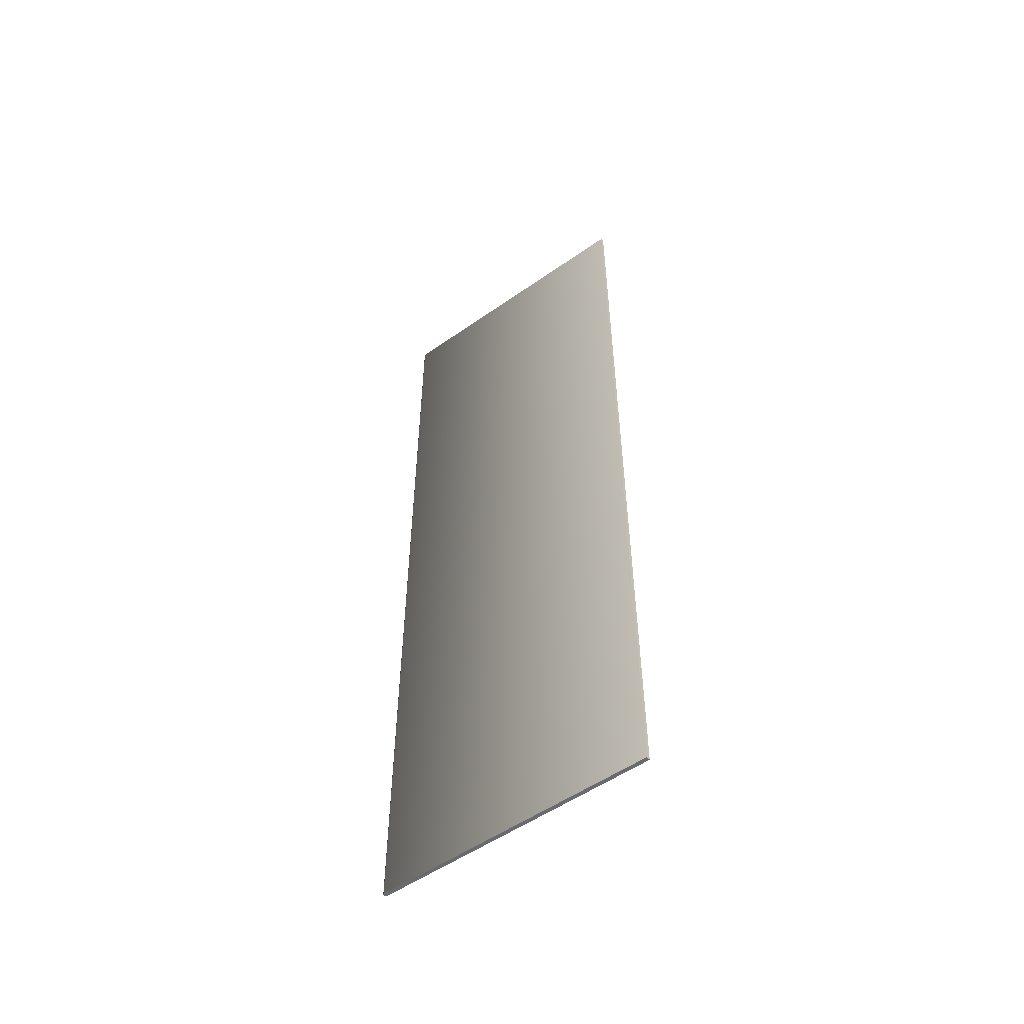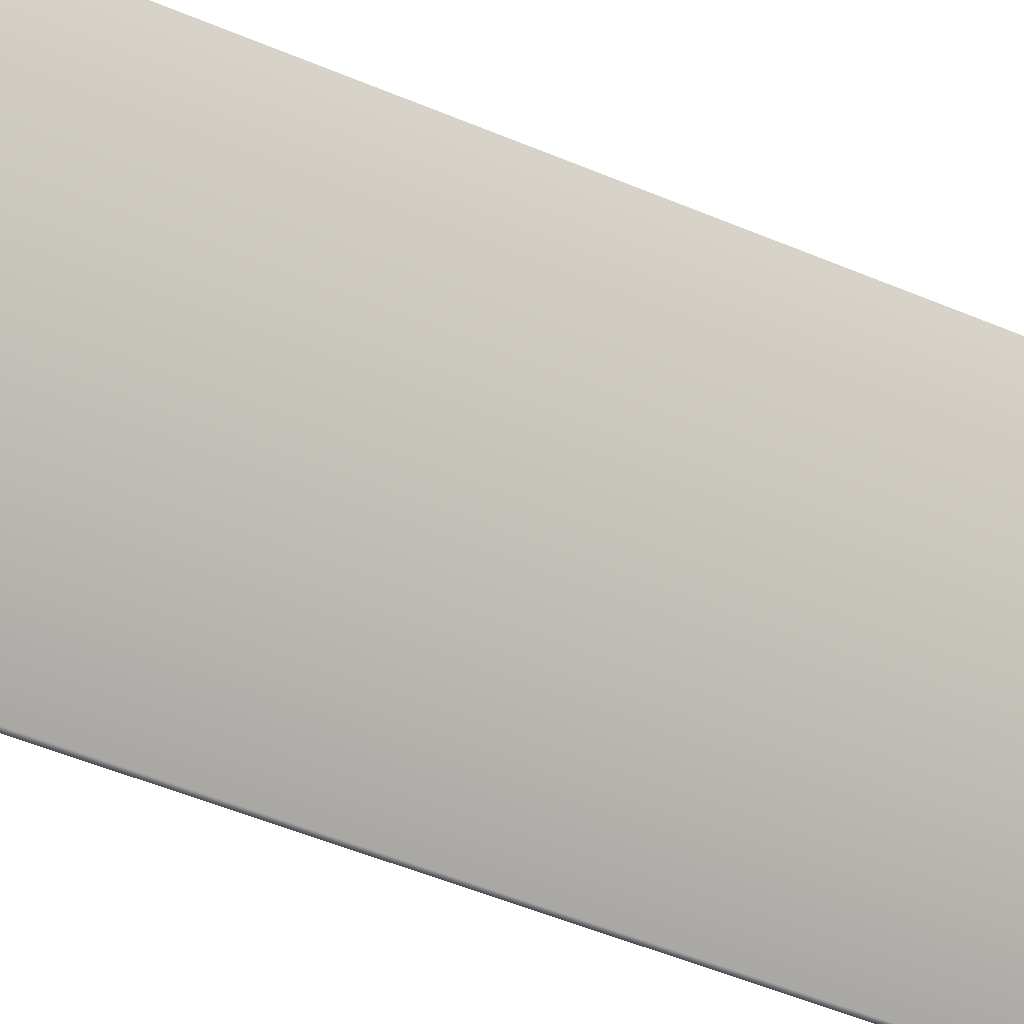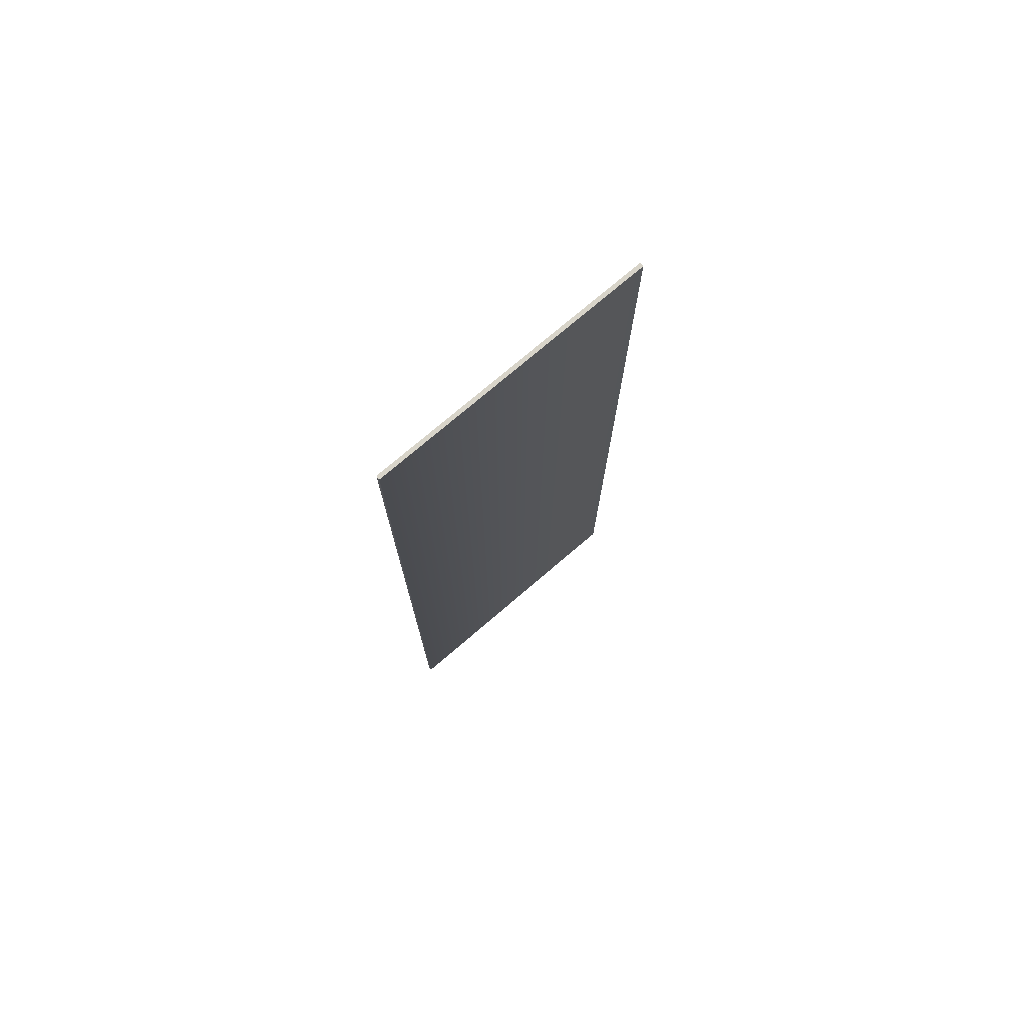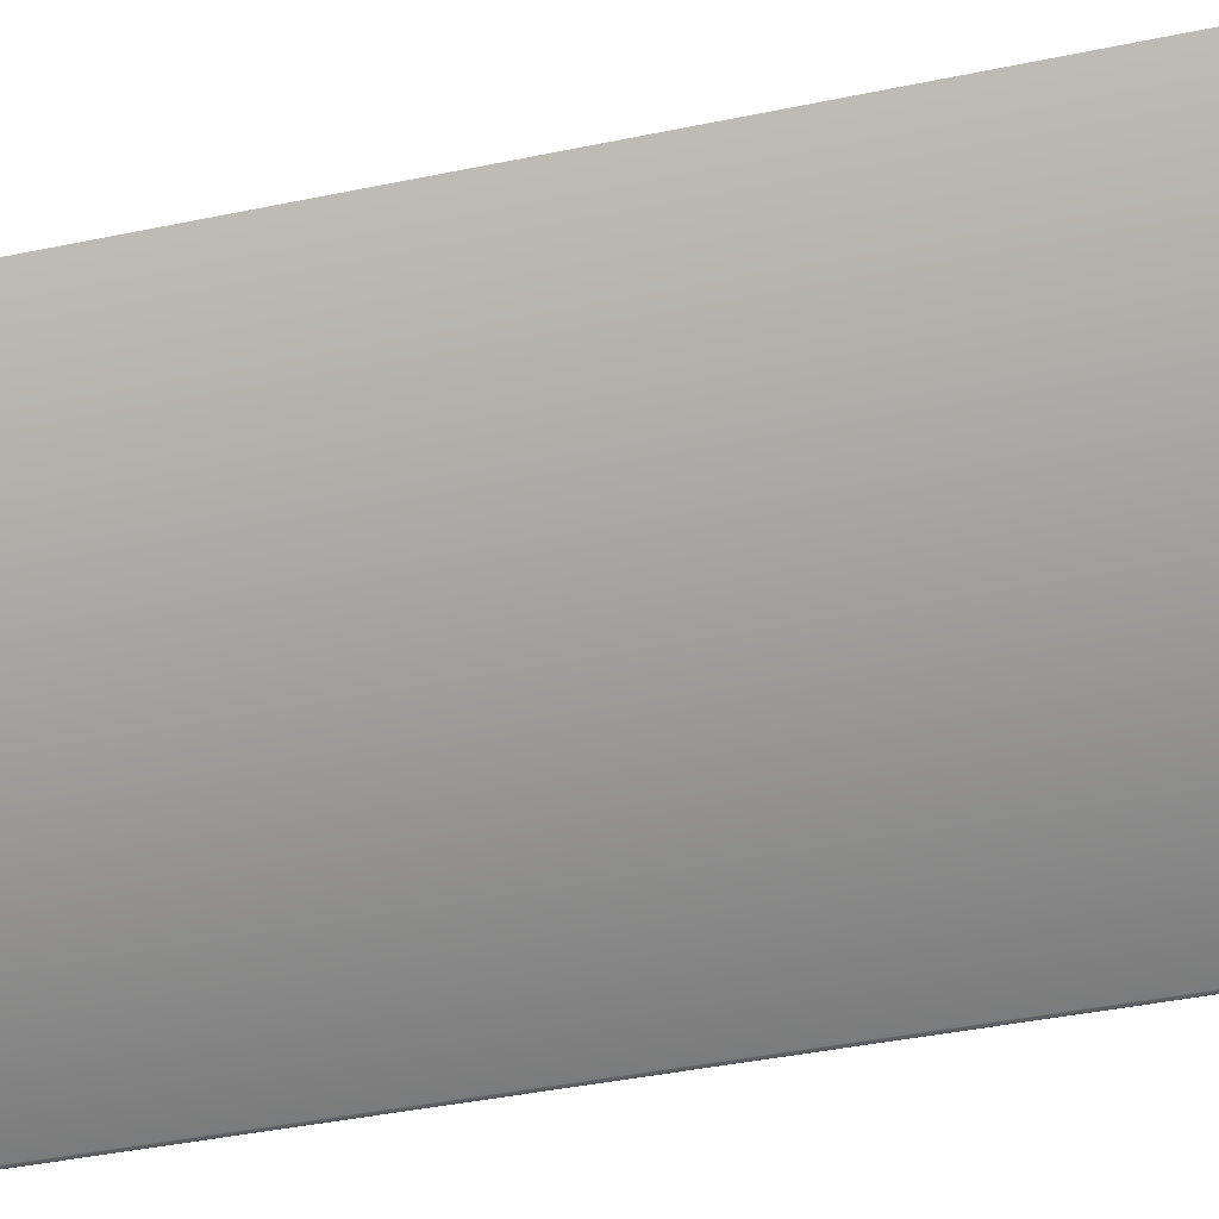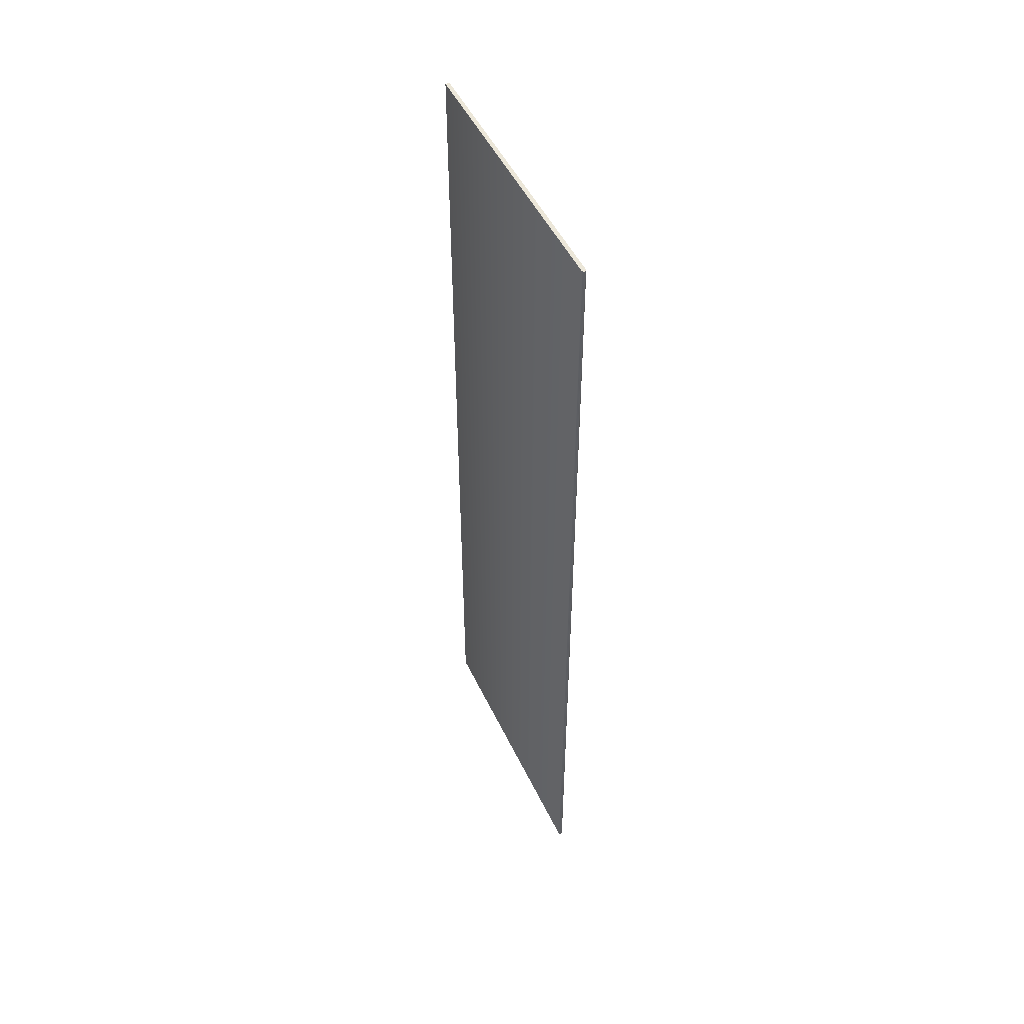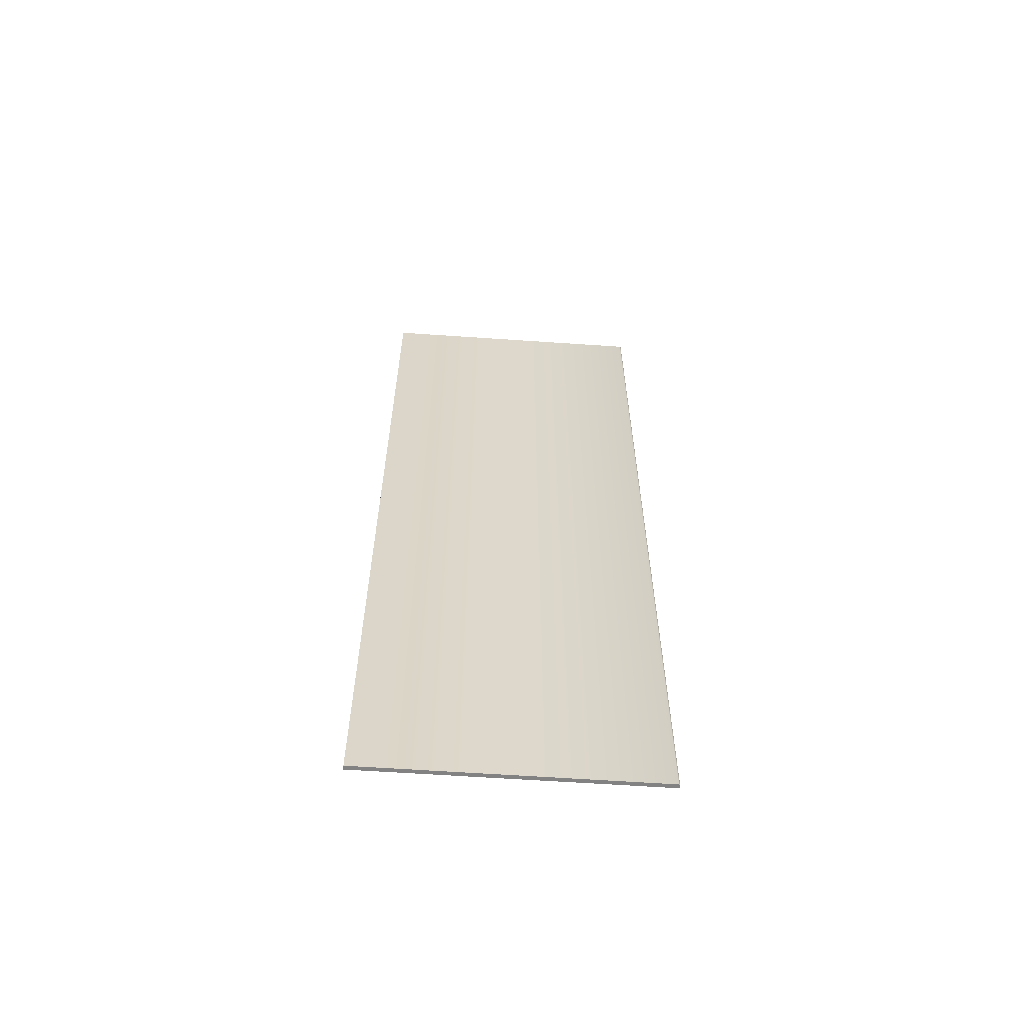
<metadata>
{"format":"obj","ext":"obj","renderer":"f3d","projection":"perspective","resolution":1024,"background":"white","views":[{"elev":-53.3,"azim":-27.8,"up":"+Y"},{"elev":-46.0,"azim":63.5,"up":"+Z"},{"elev":75.2,"azim":-105.2,"up":"+Y"},{"elev":-29.7,"azim":108.6,"up":"+Z"},{"elev":49.6,"azim":-179.5,"up":"+Y"},{"elev":-60.8,"azim":111.3,"up":"+Y"}]}
</metadata>
<code>
o Box_5_FlapOuter_1
v 0.1664 0.1554 0.1095
v 0.1664 -0.1739 0.1095
v 0.1651 0.1554 0.1101
v 0.1651 -0.1739 0.1101
v 0.1217 0.1554 0.01739
v 0.1215 0.1554 0.01793
v 0.1217 -0.1739 0.01739
v 0.1215 -0.1739 0.01793
v 0.1223 0.1554 0.01711
v 0.1229 0.1554 0.01738
v 0.1223 -0.1739 0.01711
v 0.1229 -0.1739 0.01738
f 1 2 4 3
f 5 6 8 7
f 6 5 9 10
f 7 8 12 11
f 10 9 11 12
f 5 7 11 9
f 10 12 2 1
f 3 4 8 6
f 8 4 2 12
f 3 6 10 1

</code>
